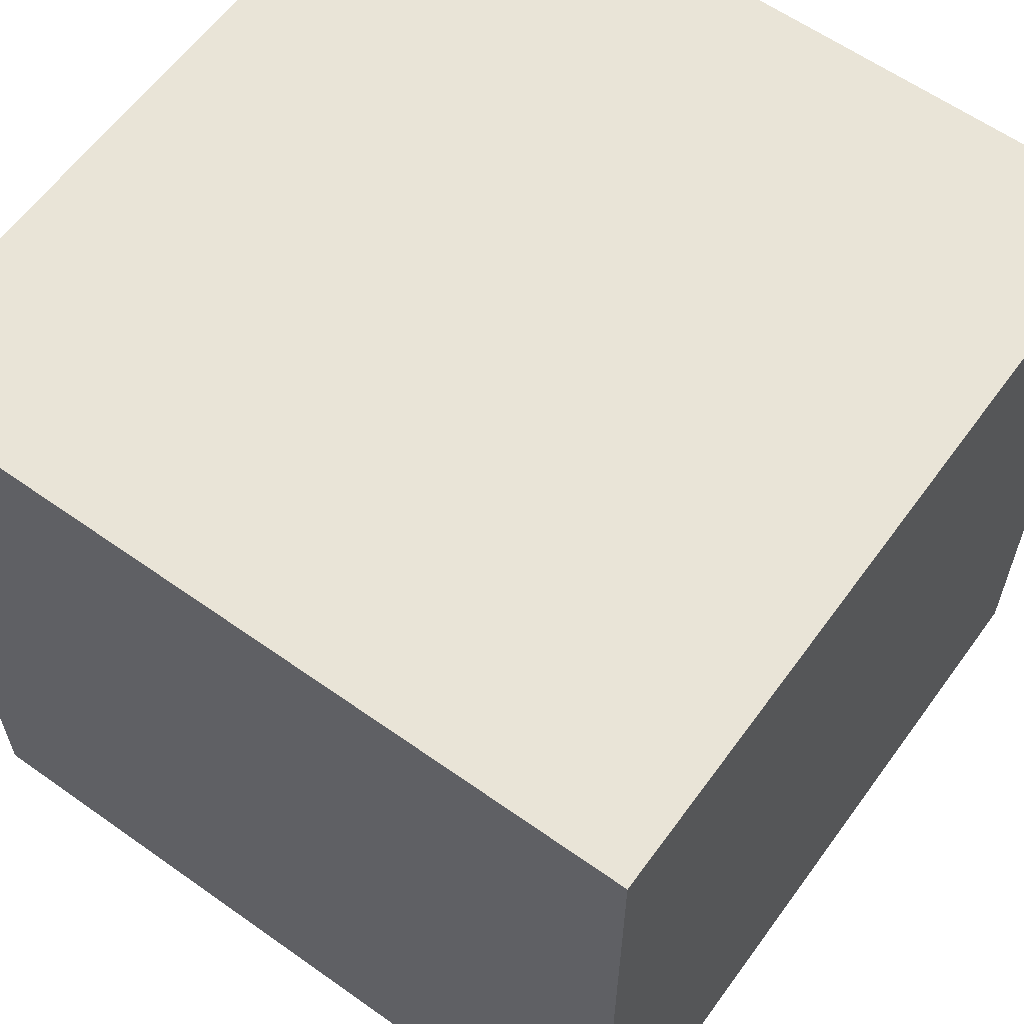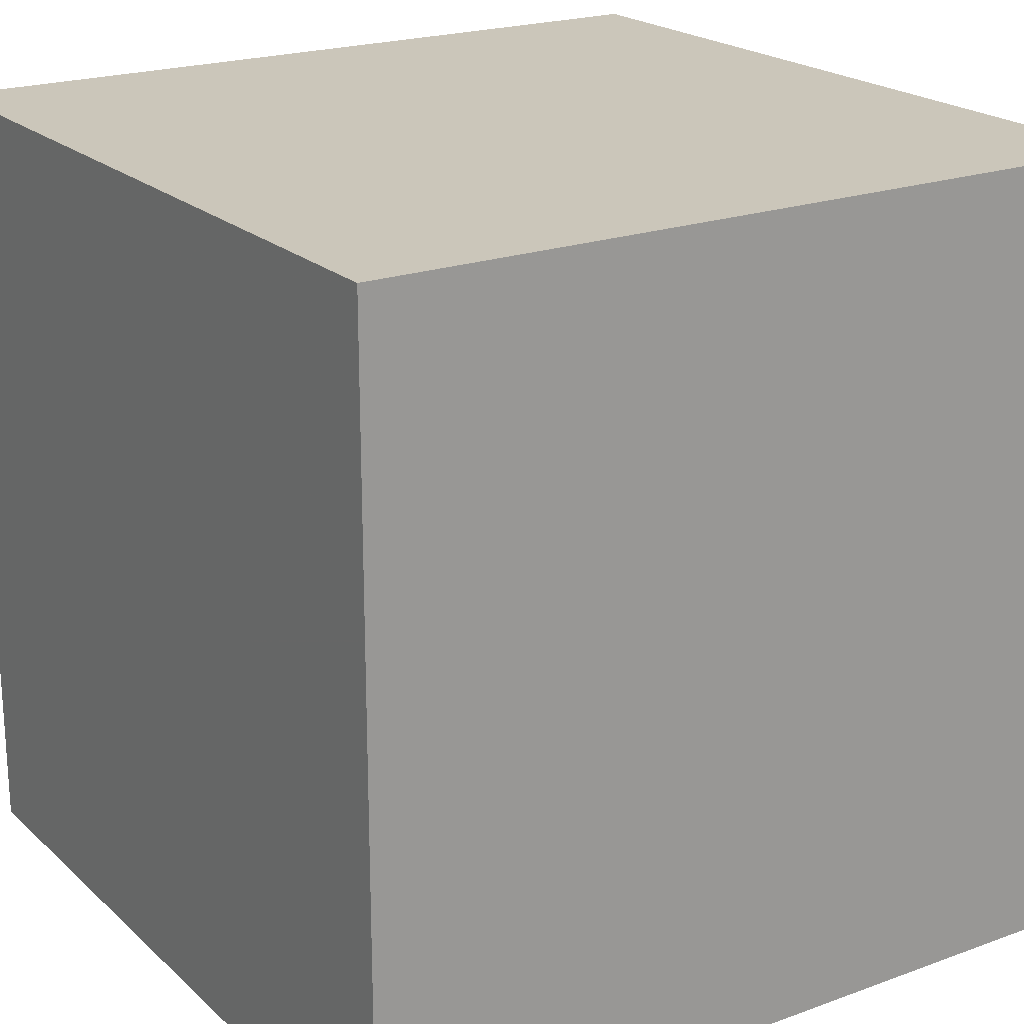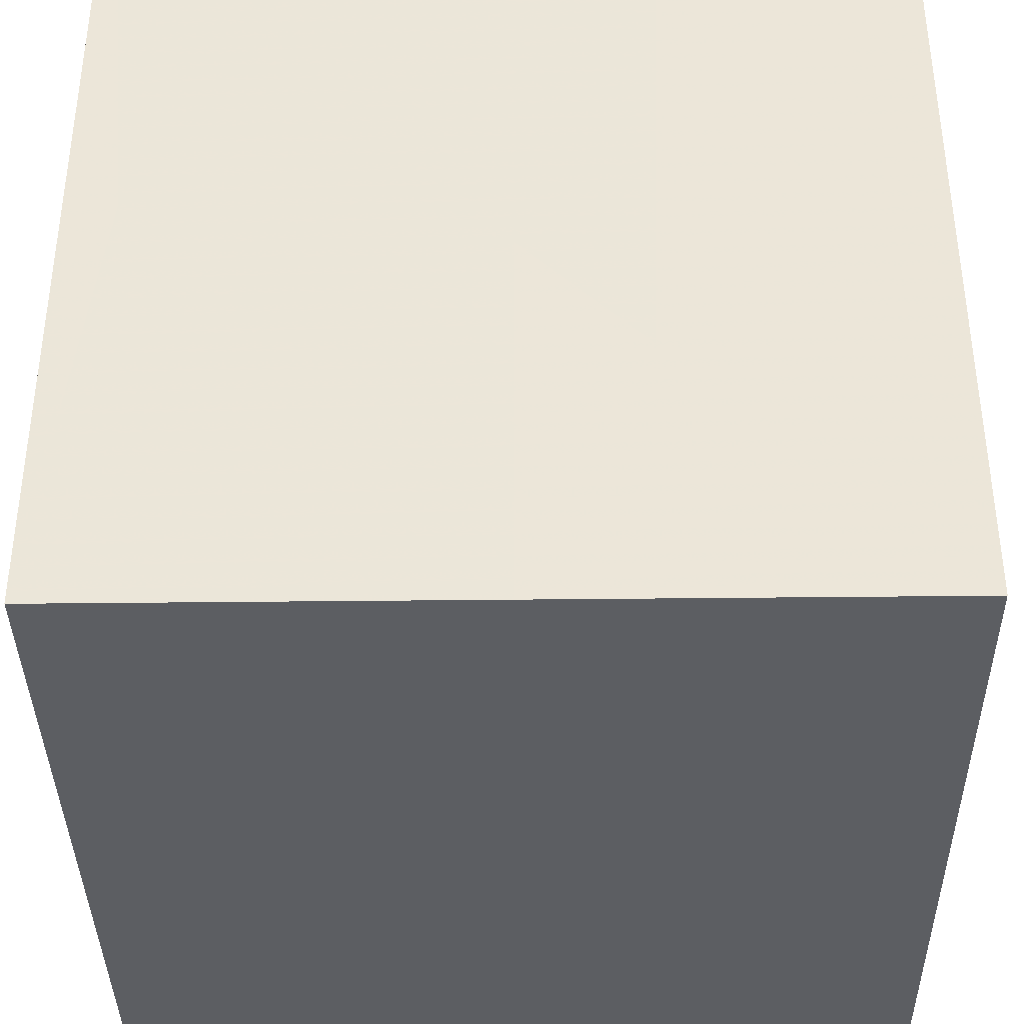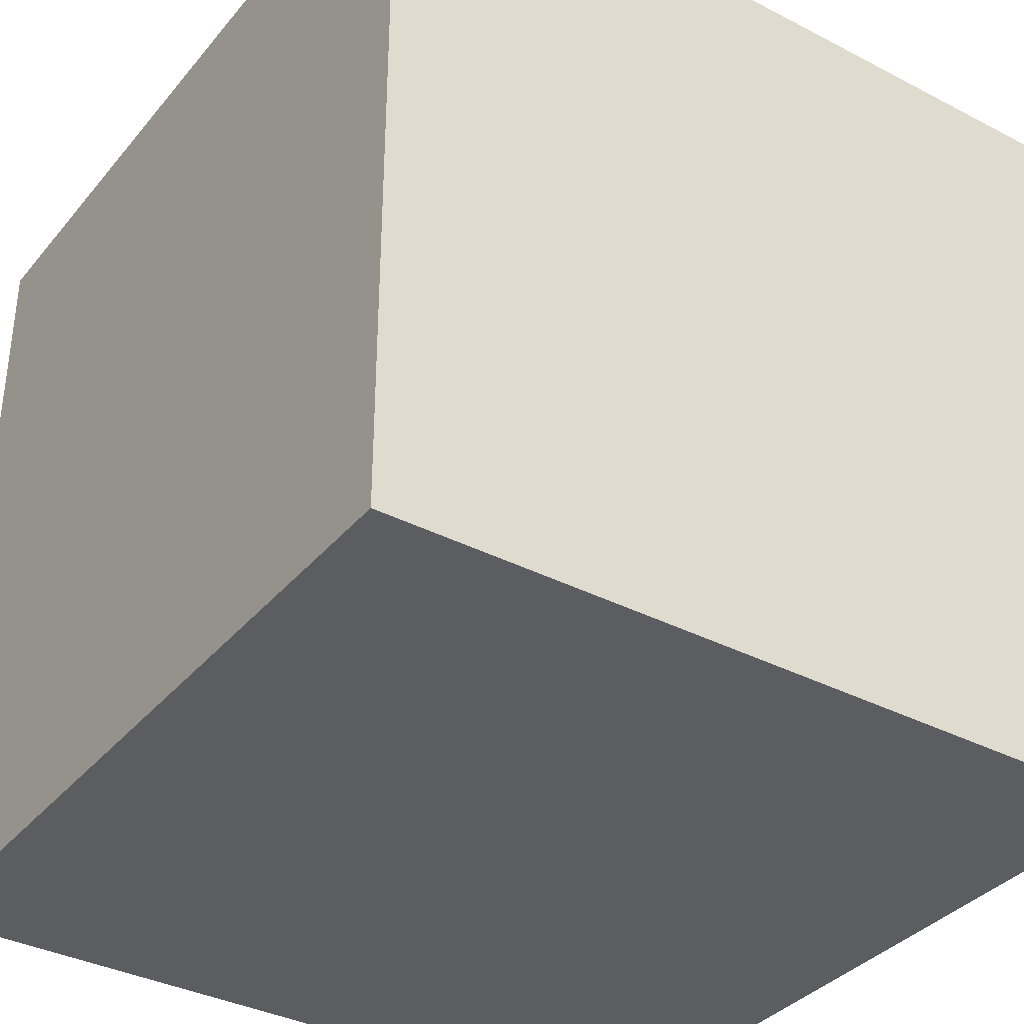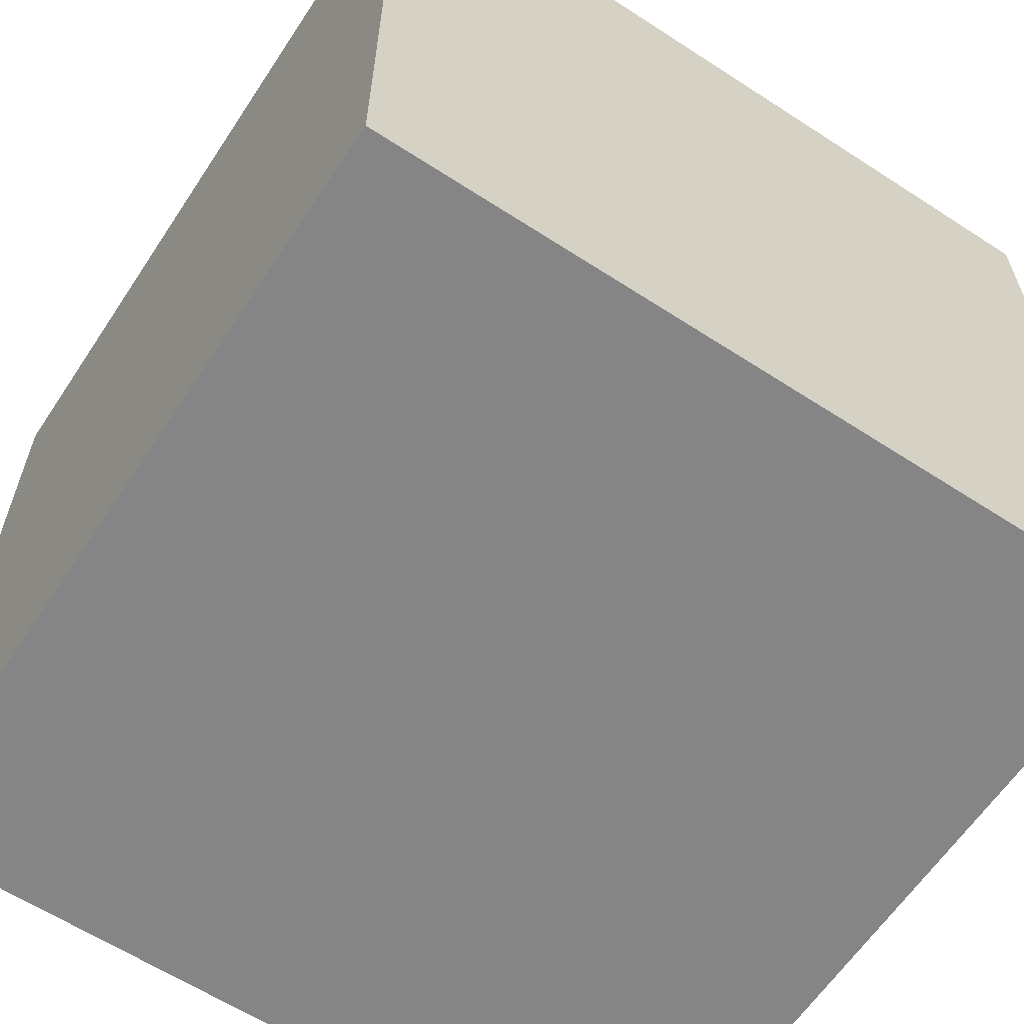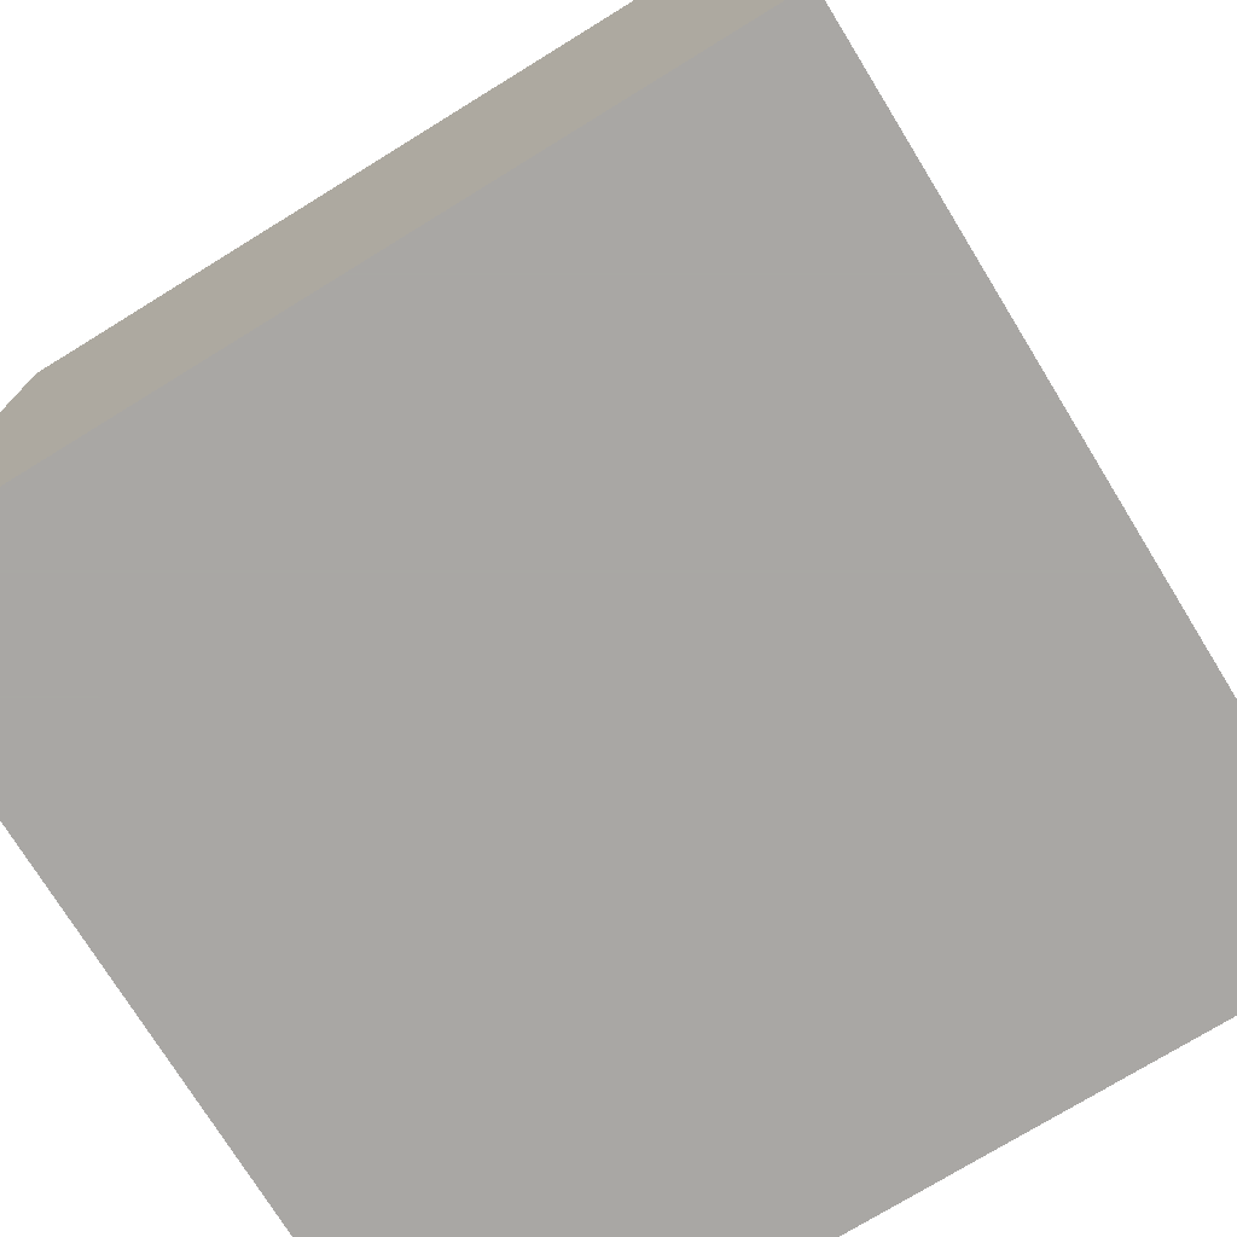
<metadata>
{"format":"obj","ext":"obj","renderer":"f3d","projection":"perspective","resolution":1024,"background":"white","views":[{"elev":60.8,"azim":125.9,"up":"+Y"},{"elev":21.1,"azim":57.0,"up":"+Y"},{"elev":-37.9,"azim":0.8,"up":"+Z"},{"elev":-36.0,"azim":55.8,"up":"+Y"},{"elev":-61.9,"azim":-123.4,"up":"+Z"},{"elev":-74.8,"azim":-58.4,"up":"+Z"}]}
</metadata>
<code>
v 1 -1 -1
v 1 -1 1
v -1 -1 1
v -1 -1 -1
v 1 1 -1
v 1 1 1
v -1 1 1
v -1 1 -1
f 1 2 3
f 5 8 6
f 1 5 2
f 2 6 3
f 3 7 8
f 5 1 8
f 4 1 3
f 5 6 2
f 1 4 8
f 8 7 6
f 4 3 8
f 6 7 3

</code>
